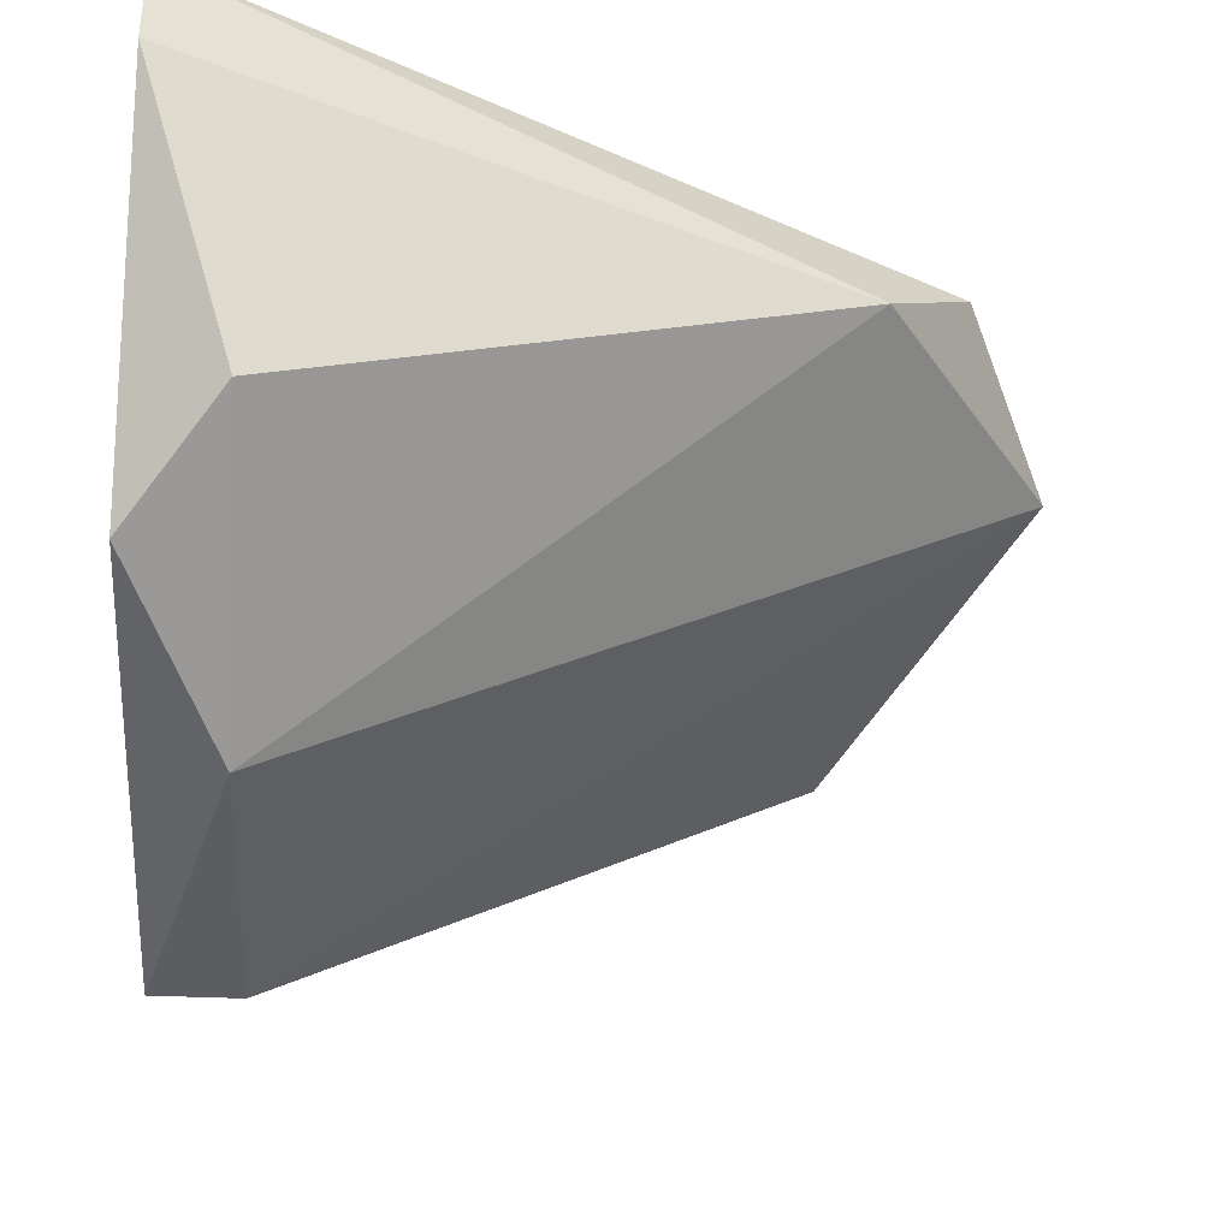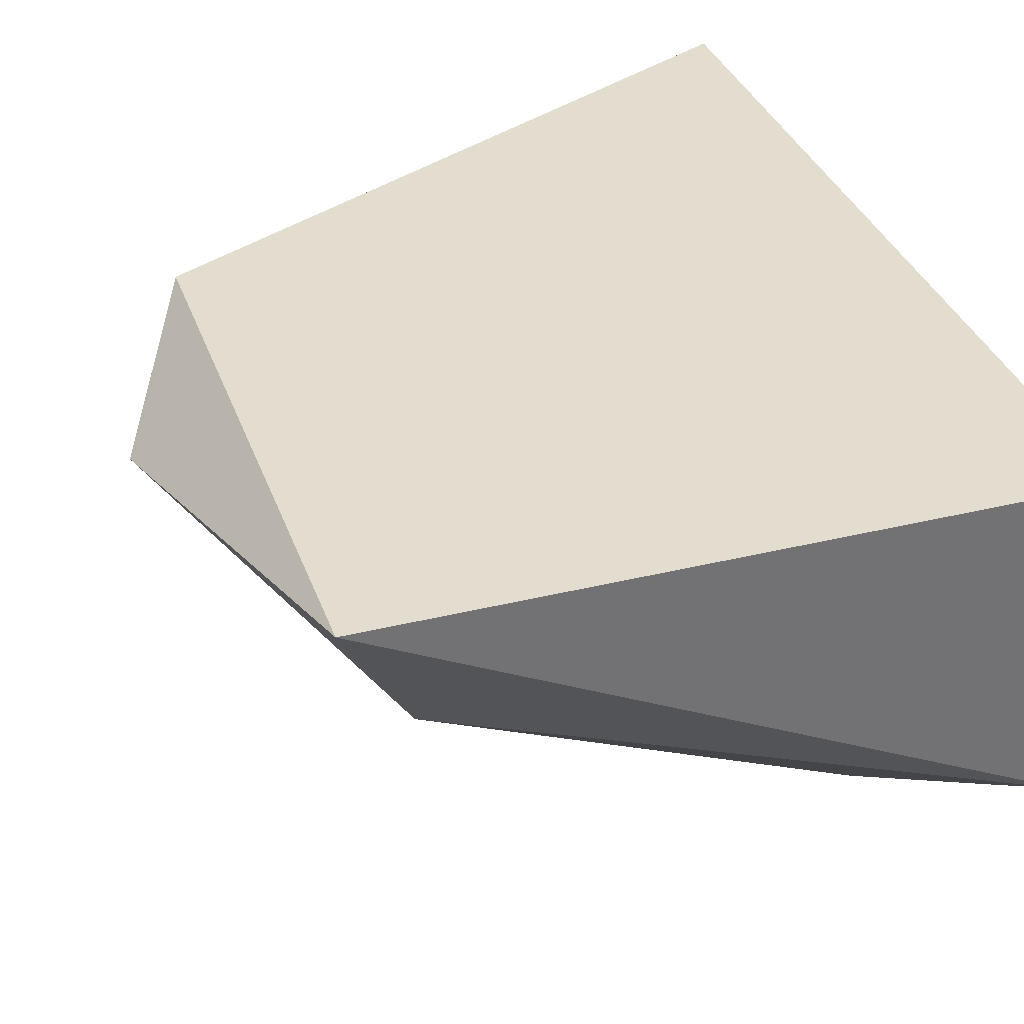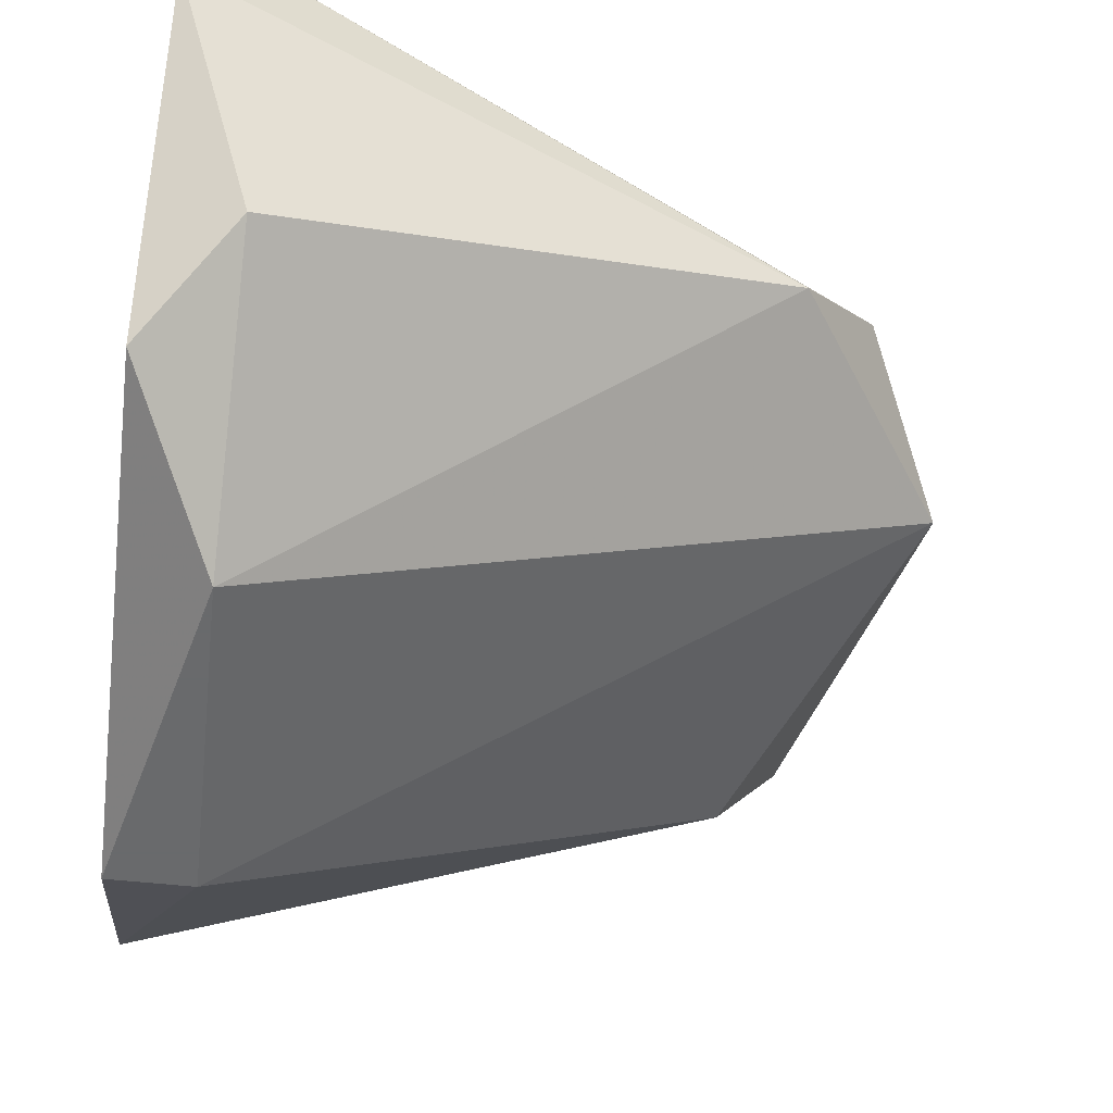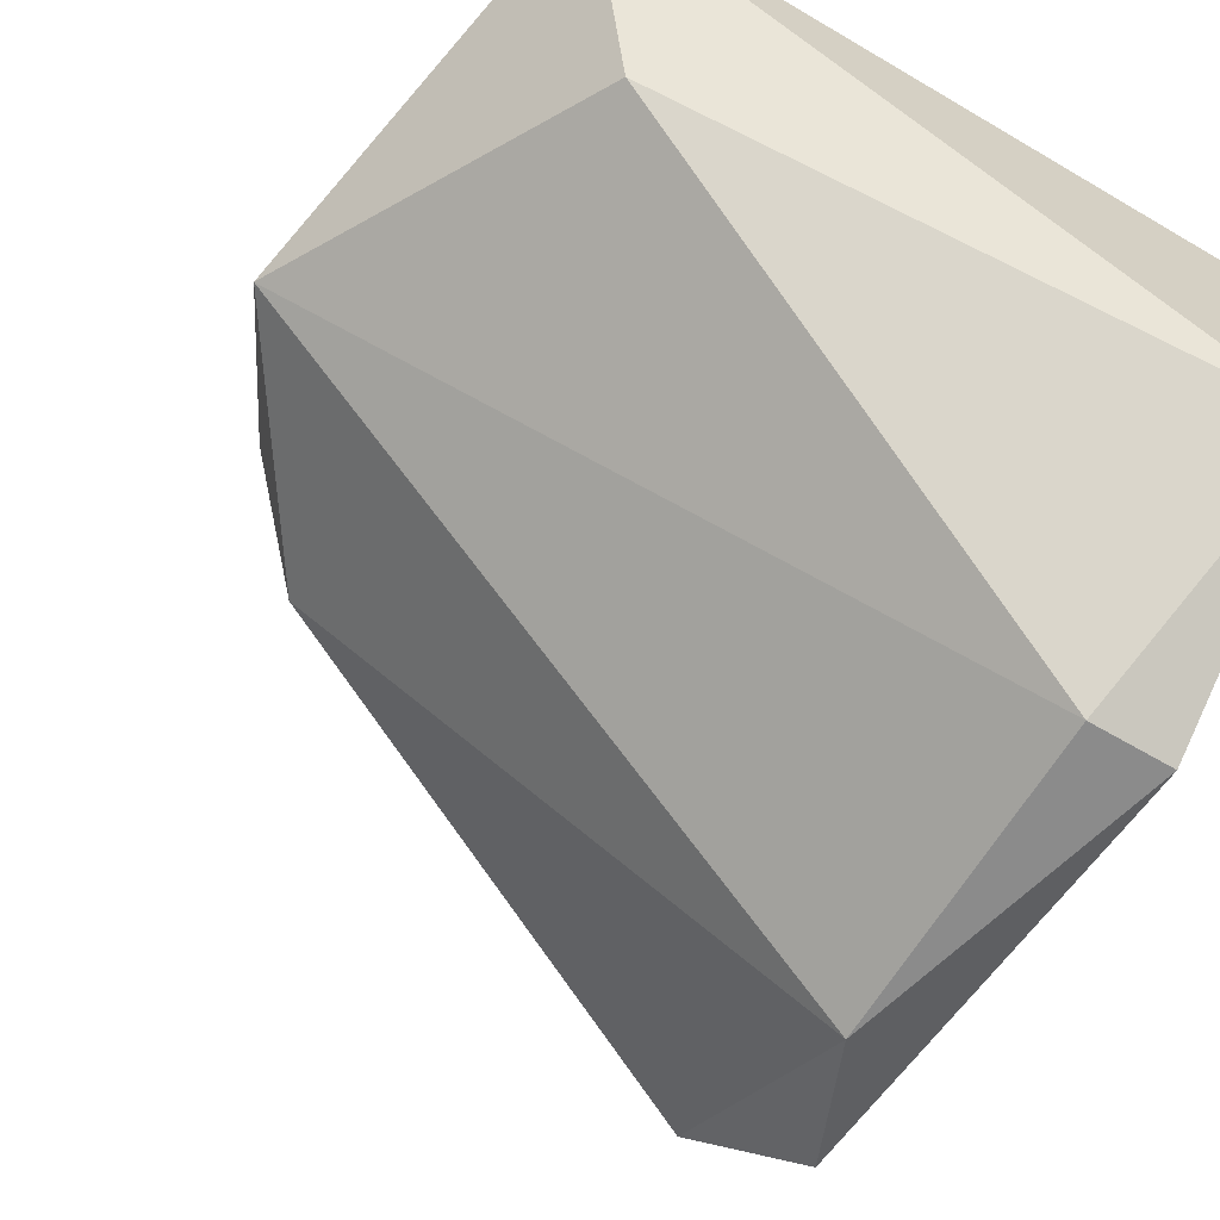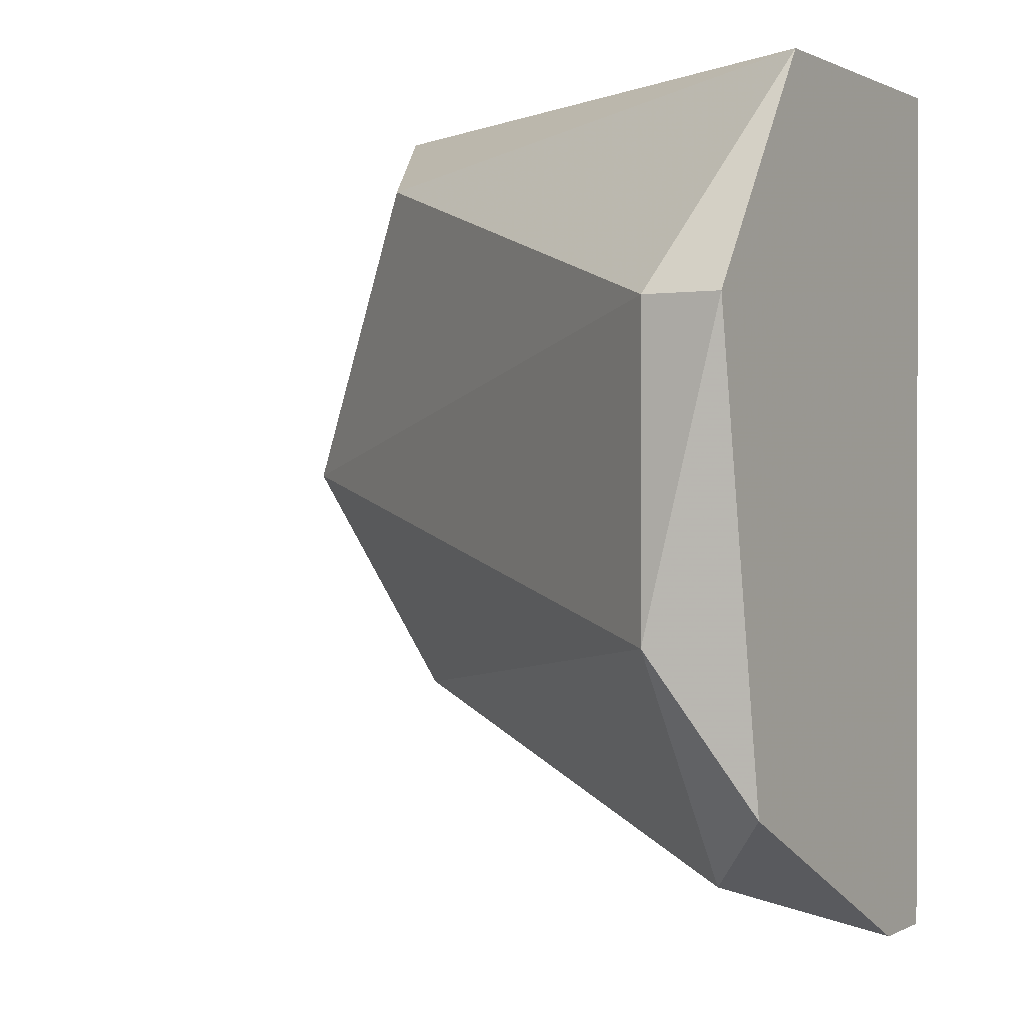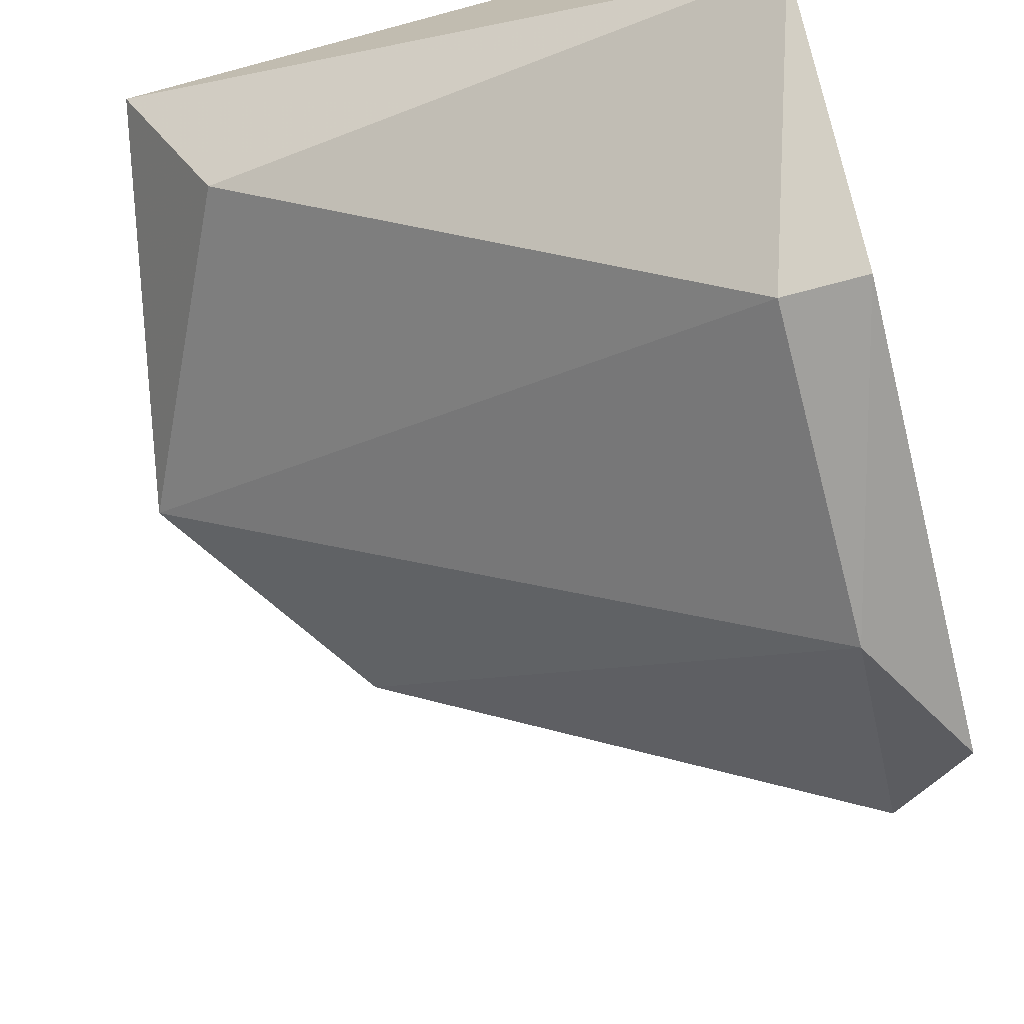
<metadata>
{"format":"obj","ext":"obj","renderer":"f3d","projection":"perspective","resolution":1024,"background":"white","views":[{"elev":-36.8,"azim":-3.4,"up":"+Z"},{"elev":34.8,"azim":161.8,"up":"+Z"},{"elev":-52.9,"azim":-6.7,"up":"+Z"},{"elev":-63.9,"azim":149.3,"up":"+Z"},{"elev":0.6,"azim":-149.0,"up":"+Y"},{"elev":-71.7,"azim":-165.1,"up":"+Z"}]}
</metadata>
<code>
v -0.4761 -0.6985 0.508
v -0.6983 -1.016 0.5397
v -0.6983 -1.016 0.5715
v -0.6983 -0.6667 0.5715
v -0.6983 -0.762 0.381
v -0.4444 -0.8889 0.5715
v -0.6665 -0.8889 0.381
v -0.4444 -0.6667 0.5715
v -0.6983 -0.6667 0.4445
v -0.4126 -0.8255 0.5397
v -0.6665 -0.9842 0.4445
v -0.4761 -0.9207 0.5397
v -0.6665 -0.762 0.381
v -0.6983 -0.9524 0.4128
f 7 11 14
f 2 3 4
f 2 4 5
f 4 3 6
f 4 6 8
f 5 4 9
f 8 1 9
f 4 8 9
f 1 8 10
f 8 6 10
f 3 2 12
f 6 3 12
f 7 10 12
f 10 6 12
f 2 11 12
f 11 7 12
f 7 5 13
f 9 1 13
f 5 9 13
f 1 10 13
f 10 7 13
f 2 5 14
f 5 7 14
f 11 2 14

</code>
